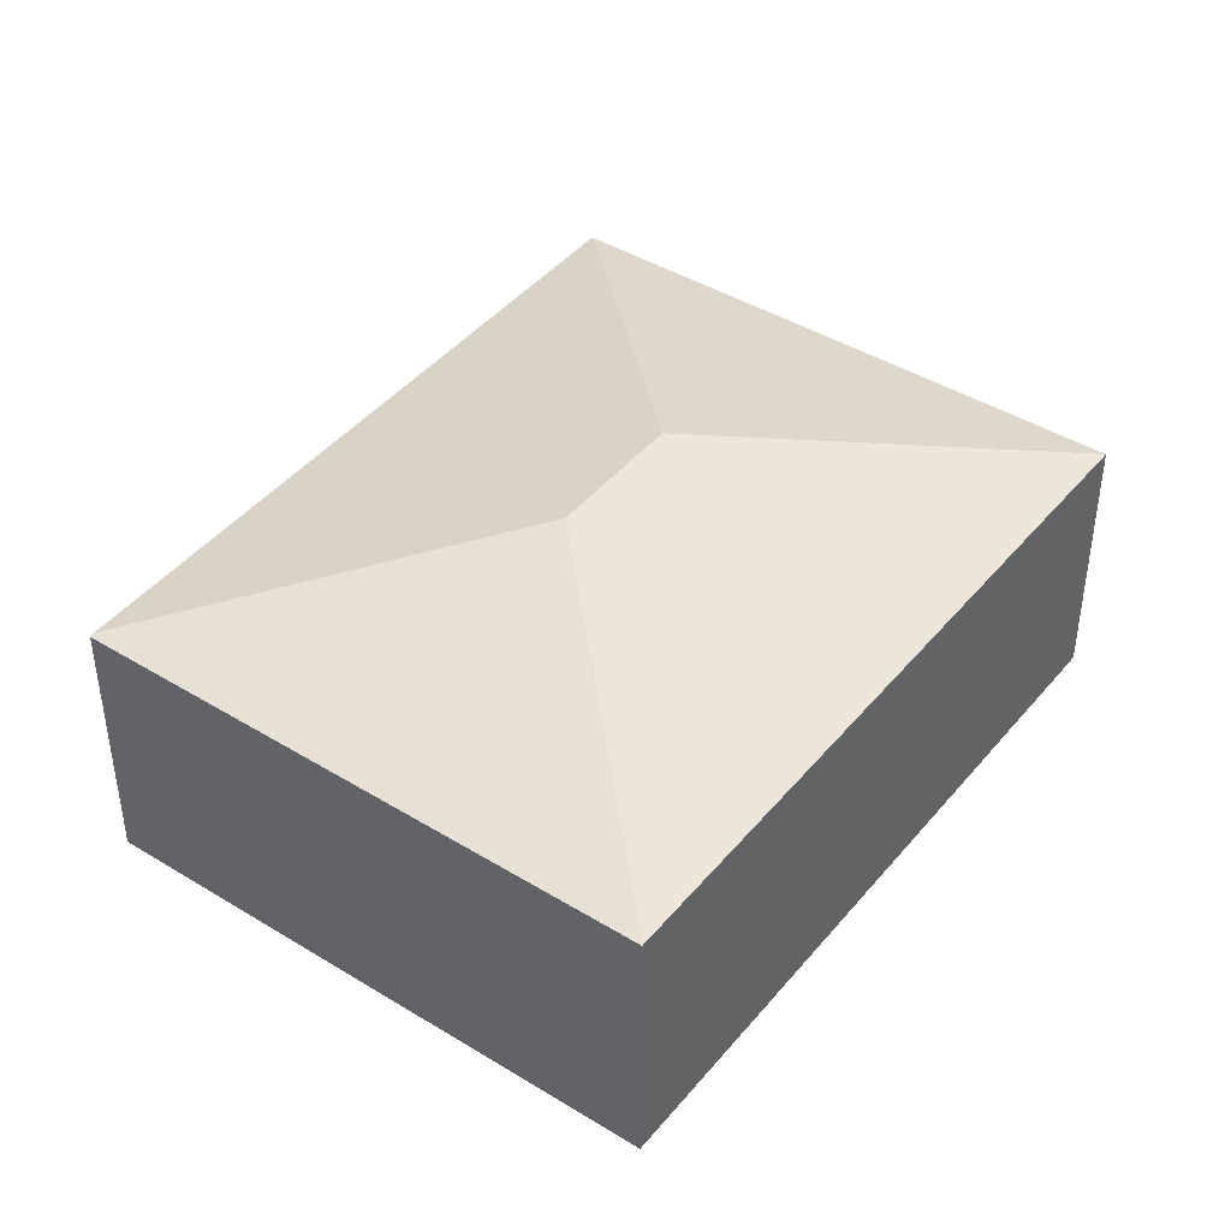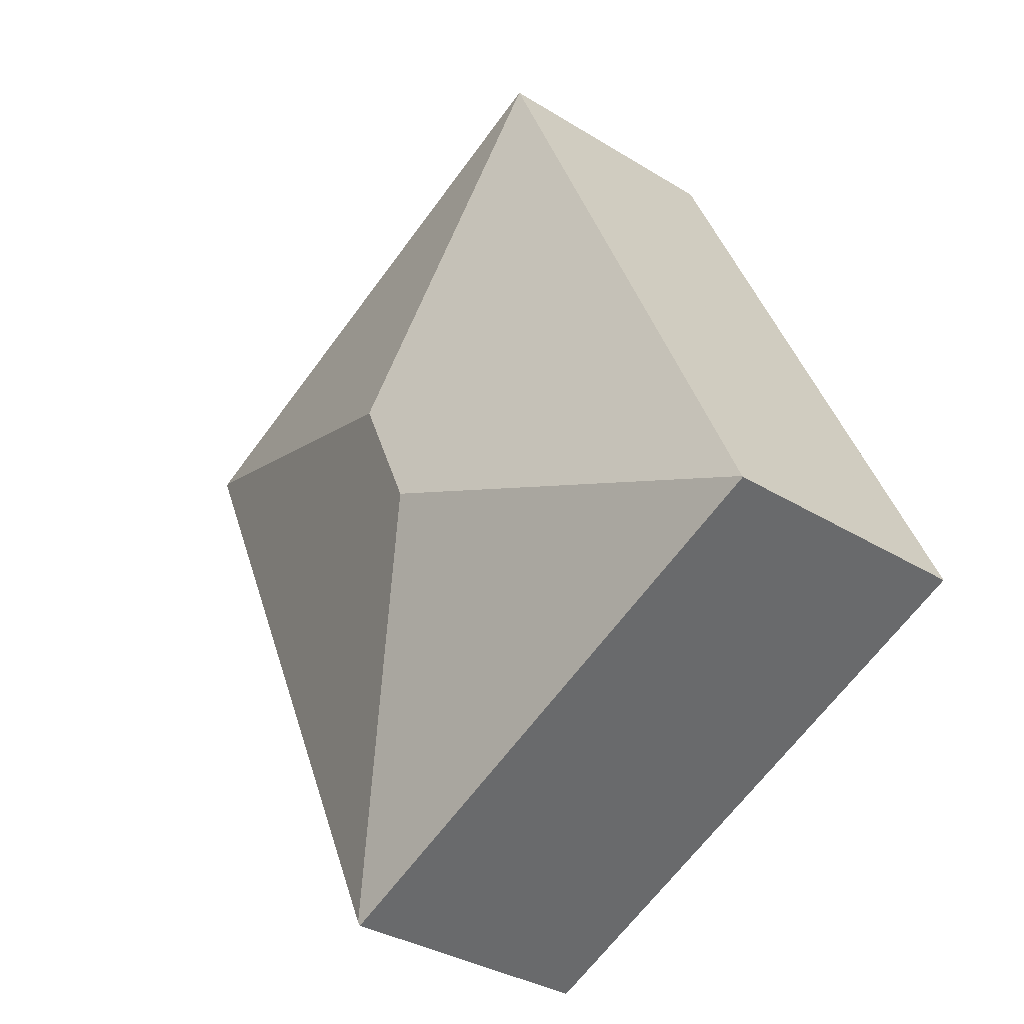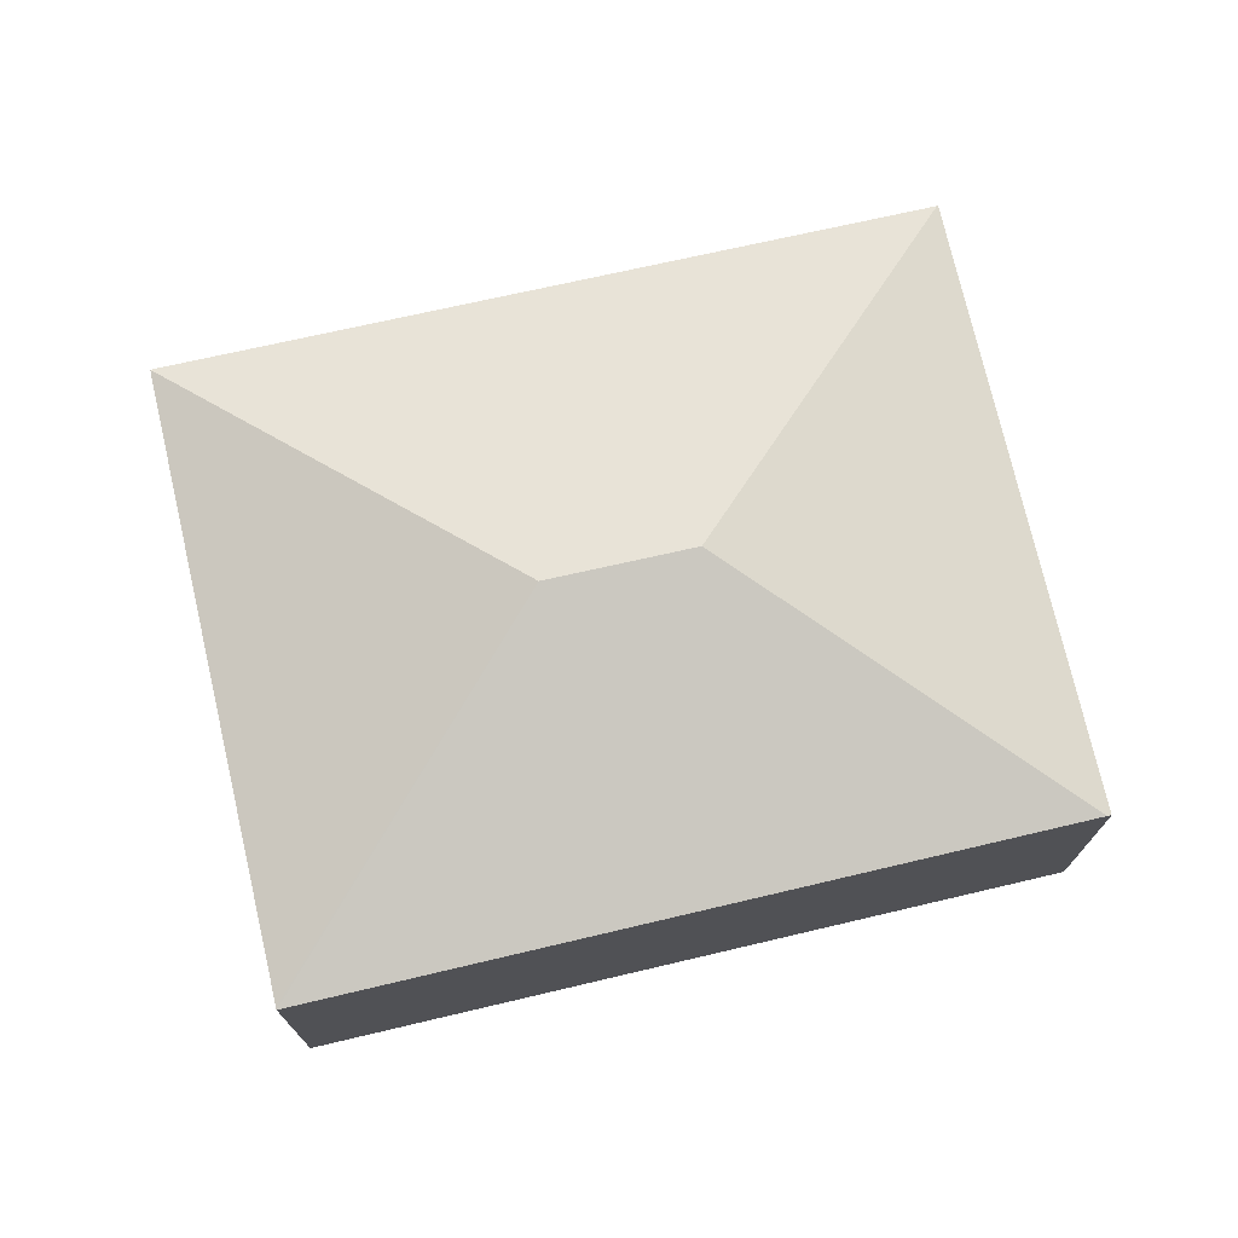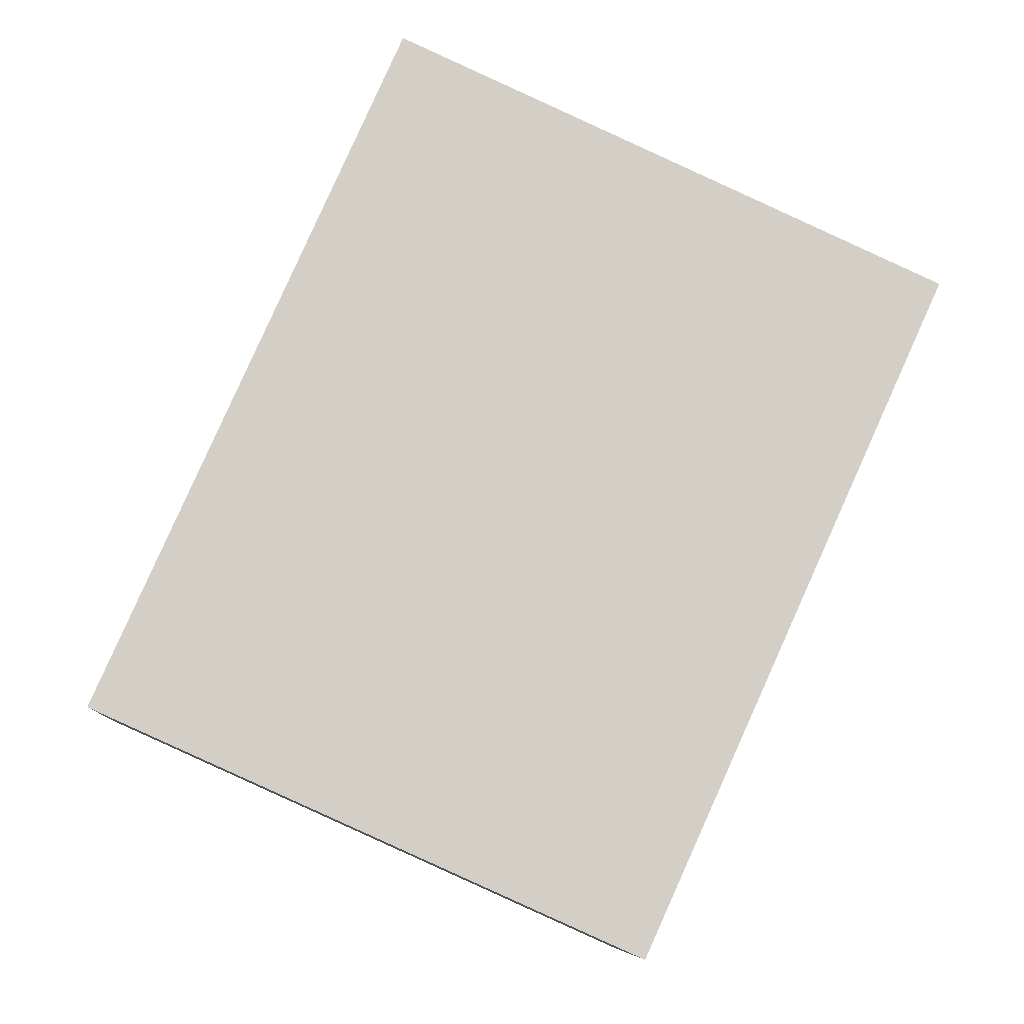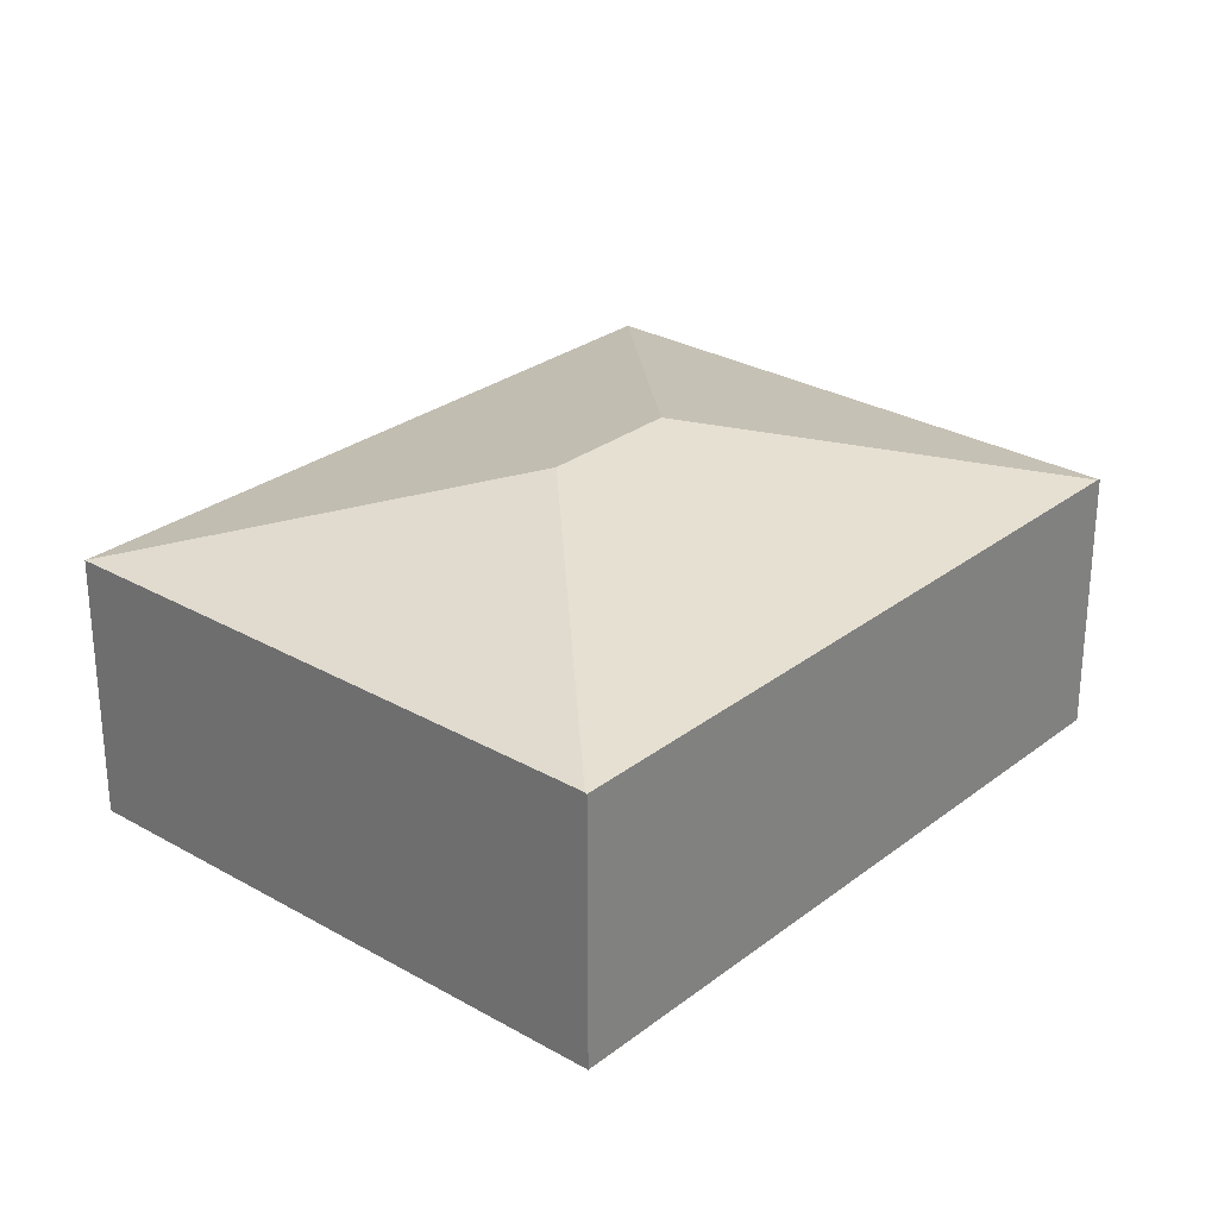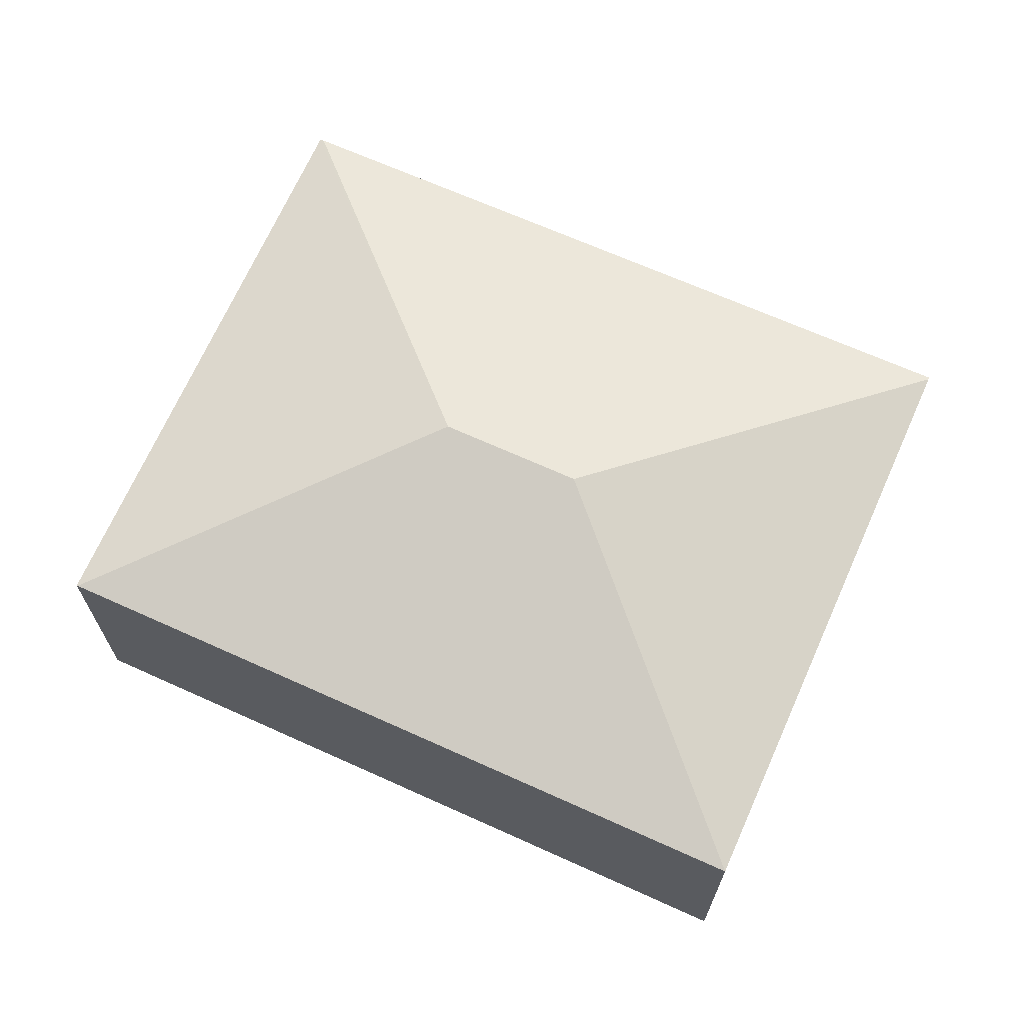
<metadata>
{"format":"obj","ext":"obj","renderer":"f3d","projection":"perspective","resolution":1024,"background":"white","views":[{"elev":43.0,"azim":-119.8,"up":"+Y"},{"elev":-33.7,"azim":-130.2,"up":"+Z"},{"elev":74.0,"azim":101.2,"up":"+Y"},{"elev":-8.0,"azim":-4.0,"up":"+Z"},{"elev":28.1,"azim":65.2,"up":"+Y"},{"elev":68.9,"azim":-41.8,"up":"+Y"}]}
</metadata>
<code>
v  2.101 6.702 4.748
v  9.958 8.693 3.83
v  0.012 6.702 0.027
v  7.608 6.702 17.19
v  11.44 8.693 7.176
v  21.39 6.702 10.98
v  15.85 6.72 -1.349
v  13.73 6.733 -6.03
v  21.44 6.686 10.96
v  0.88 6.695 -0.394
v  0 6.694 4.099e-16
v  12.73 6.704 -5.699
v  13.69 6.705 -6.127
v  13.69 3.752e-16 -6.127
v  12.73 3.49e-16 -5.699
v  0.88 2.413e-17 -0.394
v  0 0 0
v  0.012 -1.653e-18 0.027
v  2.101 -2.907e-16 4.748
v  7.608 -1.053e-15 17.19
v  21.39 -6.723e-16 10.98
v  21.44 -6.709e-16 10.96
v  15.85 8.26e-17 -1.349
v  13.73 3.692e-16 -6.03
g defaultobject
f 1 2 3
f 2 1 4
f 2 4 5
f 5 4 6
f 2 7 8
f 7 2 9
f 9 2 5
f 9 5 6
f 3 10 11
f 10 3 2
f 10 2 12
f 12 2 13
f 13 2 8
f 14 12 13
f 12 14 10
f 10 14 15
f 10 15 16
f 10 16 11
f 11 16 17
f 17 3 11
f 3 17 1
f 1 17 4
f 4 17 18
f 4 18 19
f 4 19 20
f 20 6 4
f 6 20 21
f 6 21 9
f 9 21 22
f 22 7 9
f 7 22 23
f 7 23 8
f 8 23 24
f 8 24 13
f 13 24 14
f 19 21 20
f 21 19 18
f 21 18 17
f 21 17 16
f 21 16 15
f 21 15 22
f 22 15 23
f 23 15 24
f 24 15 14

</code>
